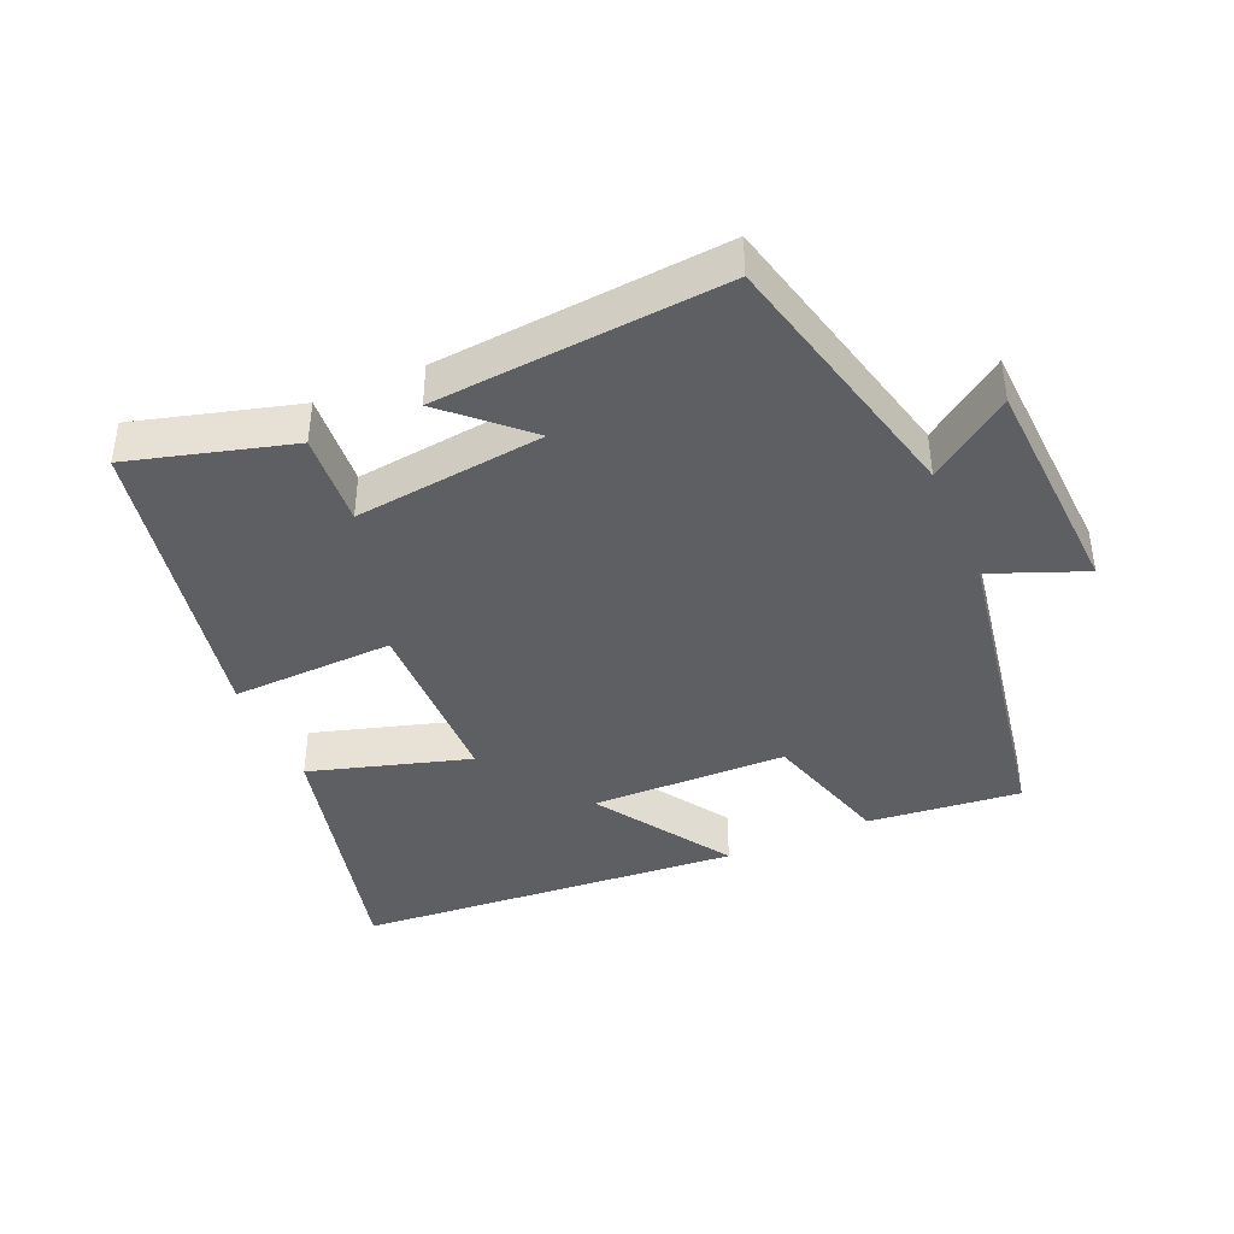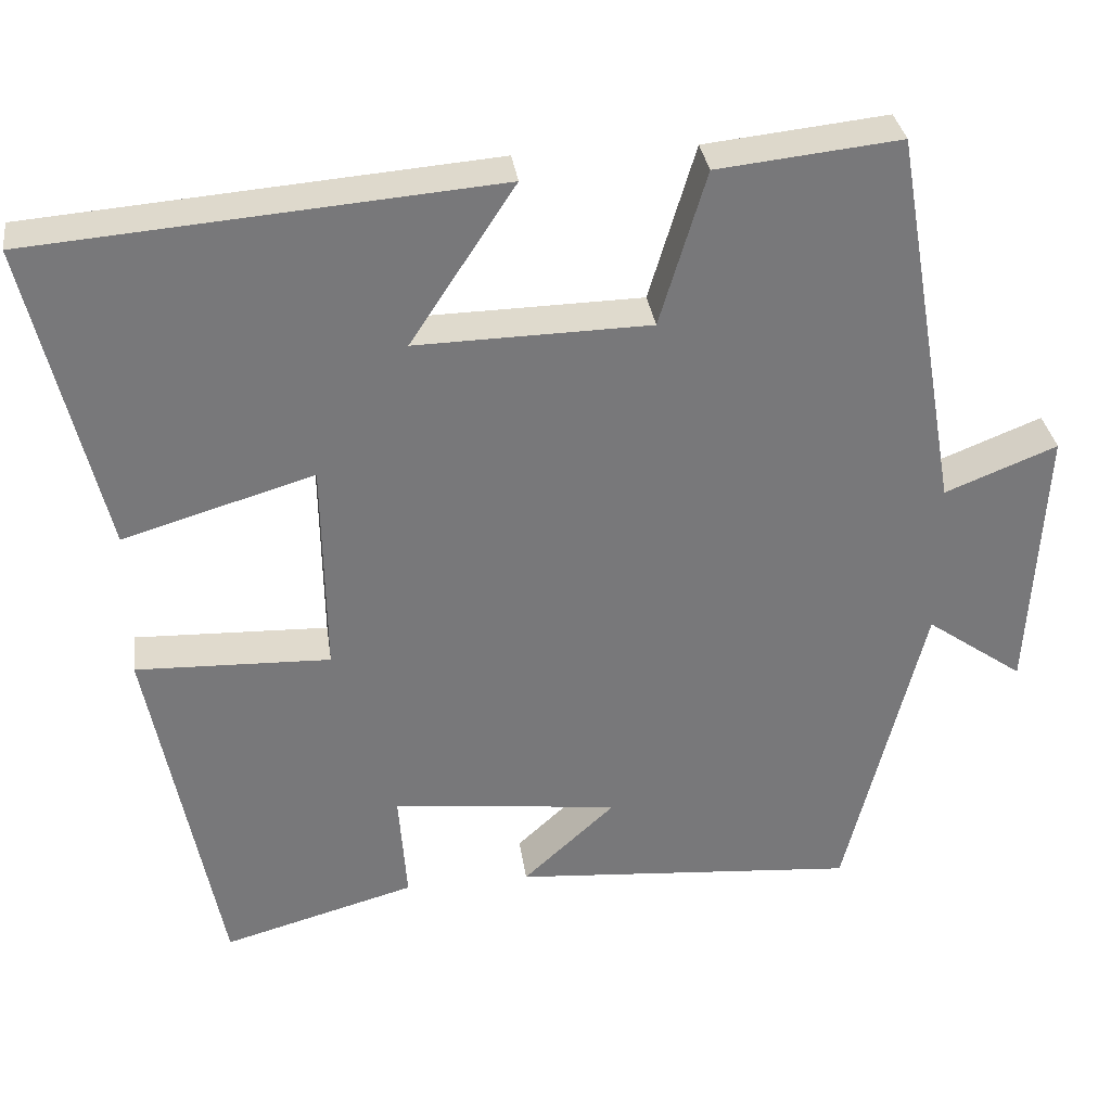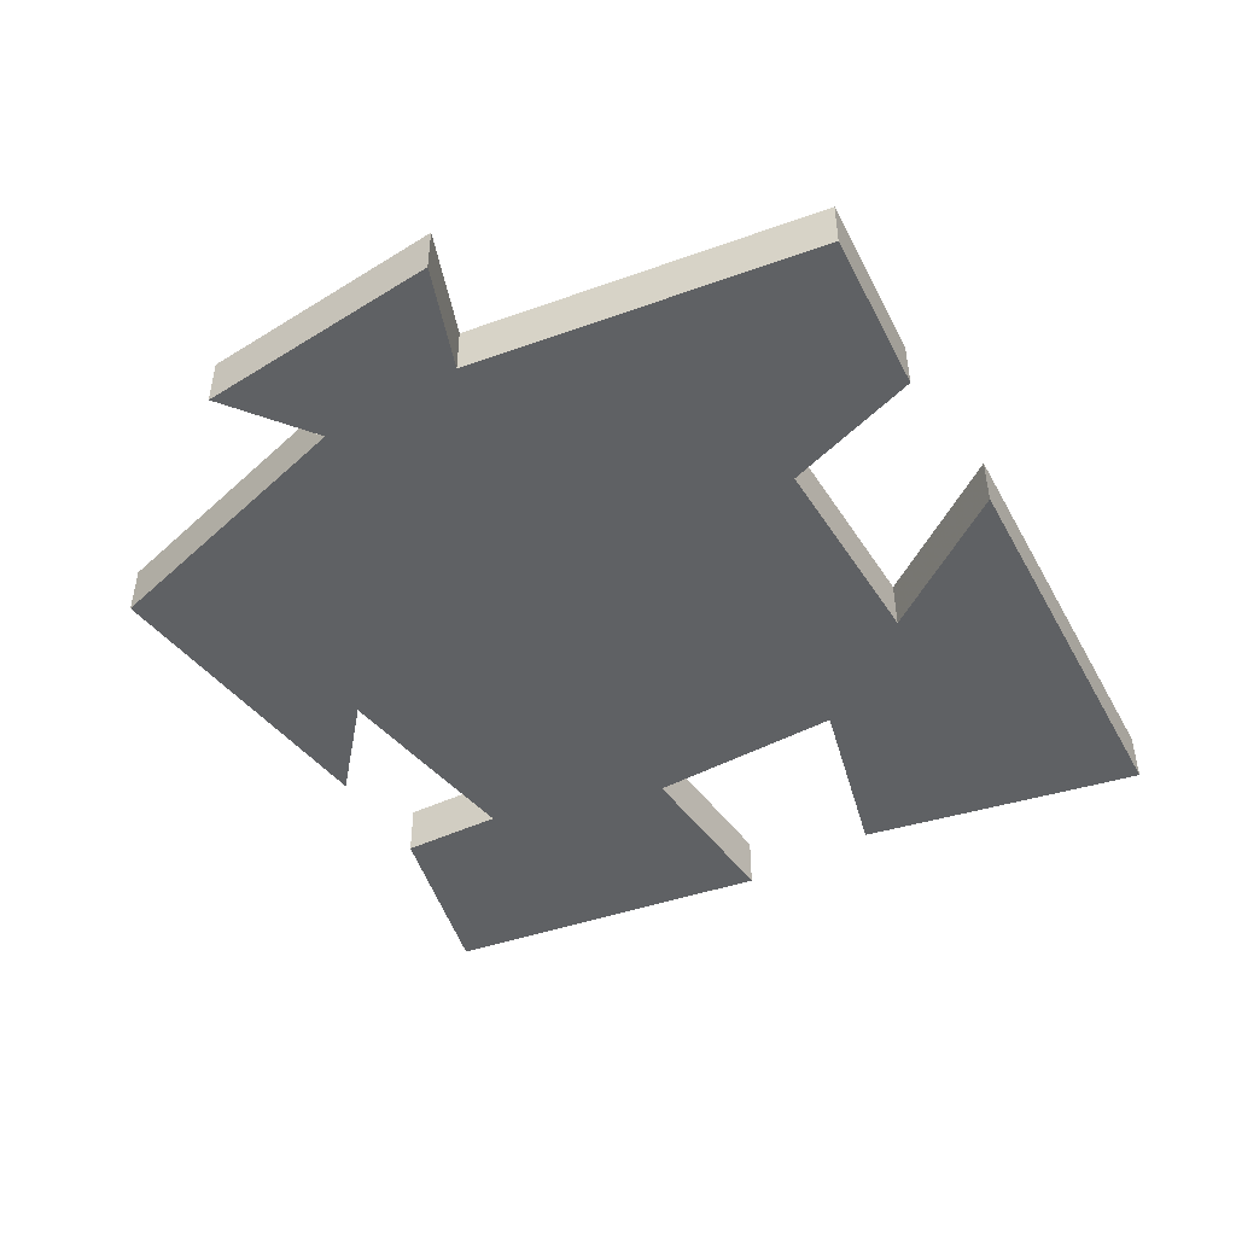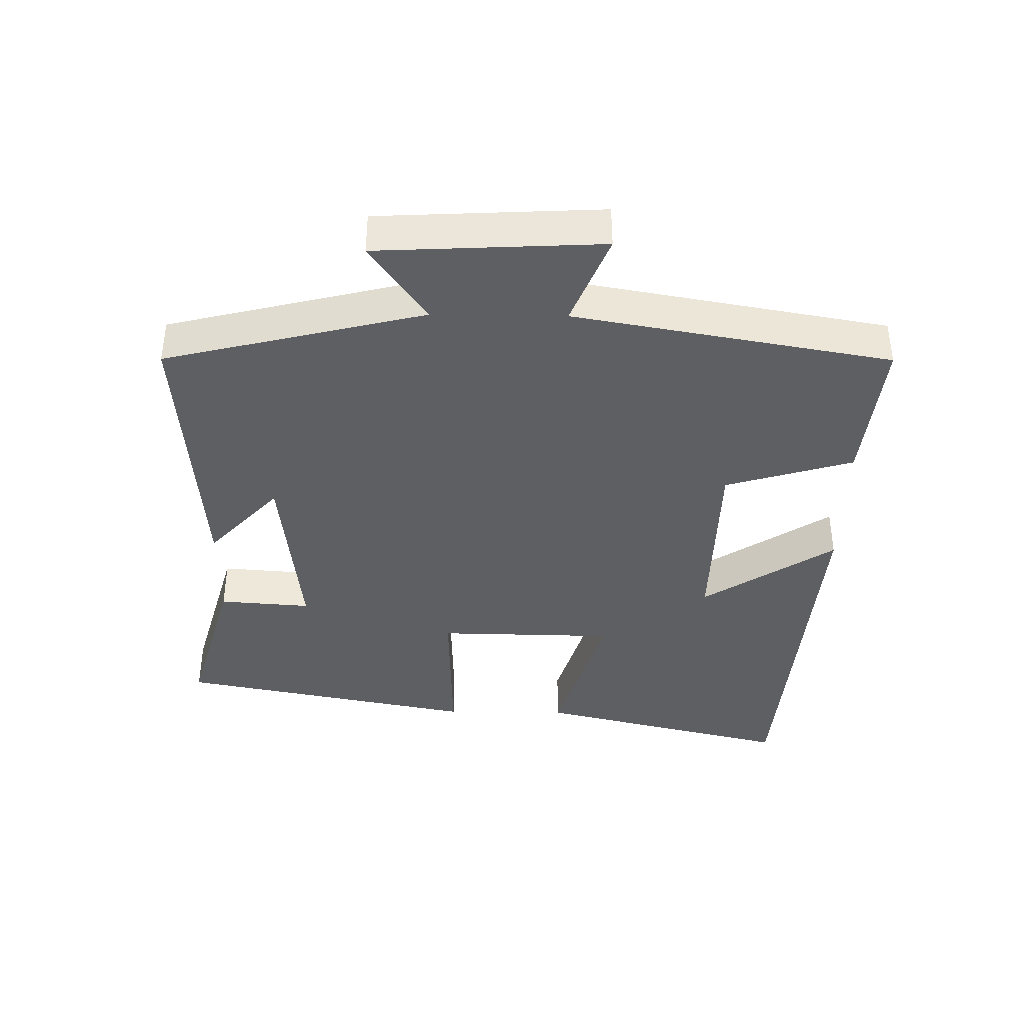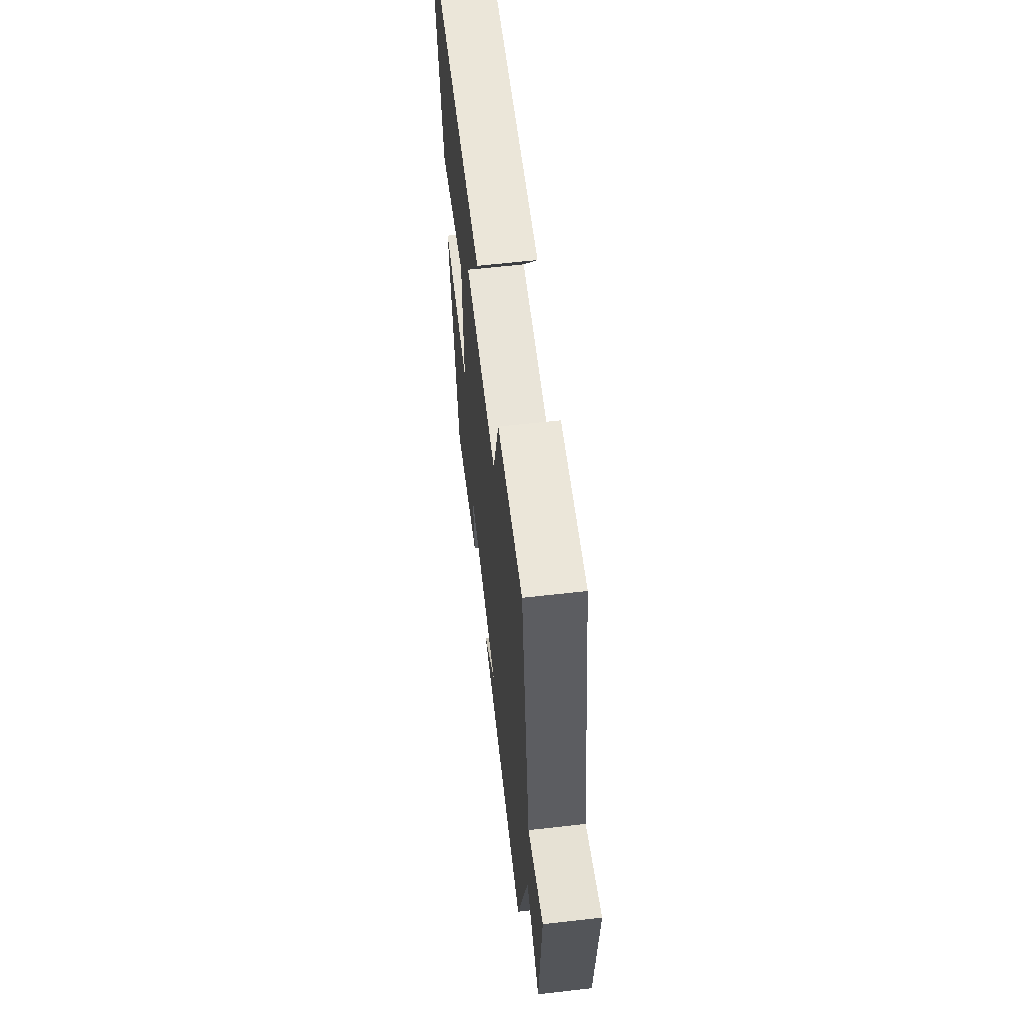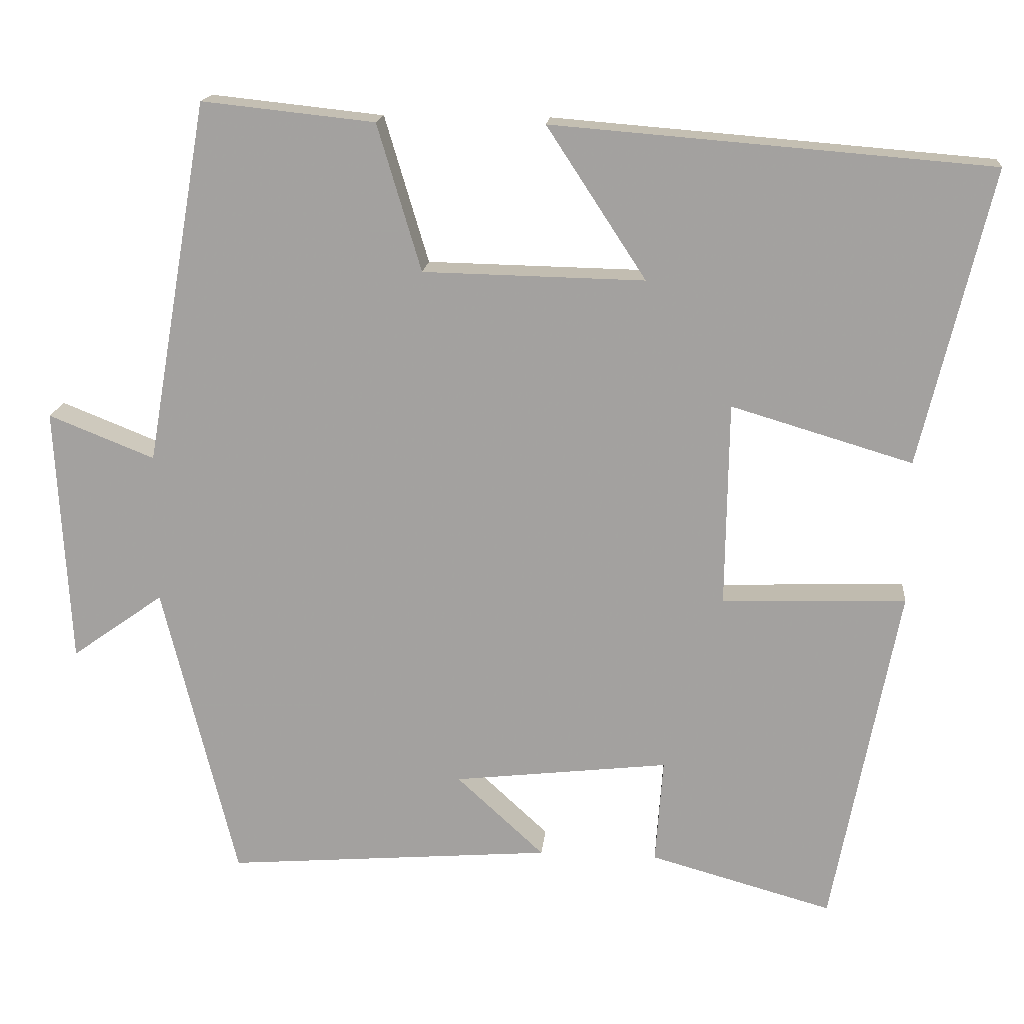
<metadata>
{"format":"obj","ext":"obj","renderer":"f3d","projection":"perspective","resolution":1024,"background":"white","views":[{"elev":-41.3,"azim":-156.5,"up":"+Y"},{"elev":32.9,"azim":172.1,"up":"+Z"},{"elev":-46.7,"azim":-57.9,"up":"+Y"},{"elev":-39.6,"azim":-90.9,"up":"+Y"},{"elev":61.7,"azim":-96.6,"up":"+Z"},{"elev":16.7,"azim":5.4,"up":"+Z"}]}
</metadata>
<code>
v 0.592 0.07 0.454
v 0.5 0.07 0.07
v 0.265 0.07 0.14
v 0.261 0.07 -0.126
v 0.5 0.07 -0.118
v 0.414 0.07 -0.566
v 0.177 0.07 -0.5
v 0.187 0.07 -0.363
v -0.093 0.07 -0.395
v 0.021 0.07 -0.5
v -0.404 0.07 -0.534
v -0.5 0.07 -0.145
v -0.62 0.07 -0.23
v -0.638 0.07 0.106
v -0.5 0.07 0.051
v -0.418 0.07 0.524
v -0.193 0.07 0.5
v -0.136 0.07 0.309
v 0.152 0.07 0.303
v 0.023 0.07 0.5
v 0.592 0 0.454
v 0.5 0 0.07
v 0.265 0 0.14
v 0.261 0 -0.126
v 0.5 0 -0.118
v 0.414 0 -0.566
v 0.177 0 -0.5
v 0.187 0 -0.363
v -0.093 0 -0.395
v 0.021 0 -0.5
v -0.404 0 -0.534
v -0.5 0 -0.145
v -0.62 0 -0.23
v -0.638 0 0.106
v -0.5 0 0.051
v -0.418 0 0.524
v -0.193 0 0.5
v -0.136 0 0.309
v 0.152 0 0.303
v 0.023 0 0.5
f 19 20 1 2
f 18 19 2 3
f 15 16 17 18
f 15 18 3 4
f 12 13 14 15
f 12 15 4
f 9 10 11 12
f 8 9 12 4
f 6 7 8
f 4 5 6 8
f 22 21 40 39
f 23 22 39 38
f 38 37 36 35
f 24 23 38 35
f 35 34 33 32
f 24 35 32
f 32 31 30 29
f 24 32 29 28
f 28 27 26
f 28 26 25 24
f 1 21 22 2
f 2 22 23 3
f 3 23 24 4
f 4 24 25 5
f 5 25 26 6
f 6 26 27 7
f 7 27 28 8
f 8 28 29 9
f 9 29 30 10
f 10 30 31 11
f 11 31 32 12
f 12 32 33 13
f 13 33 34 14
f 14 34 35 15
f 15 35 36 16
f 16 36 37 17
f 17 37 38 18
f 18 38 39 19
f 19 39 40 20
f 20 40 21 1

</code>
